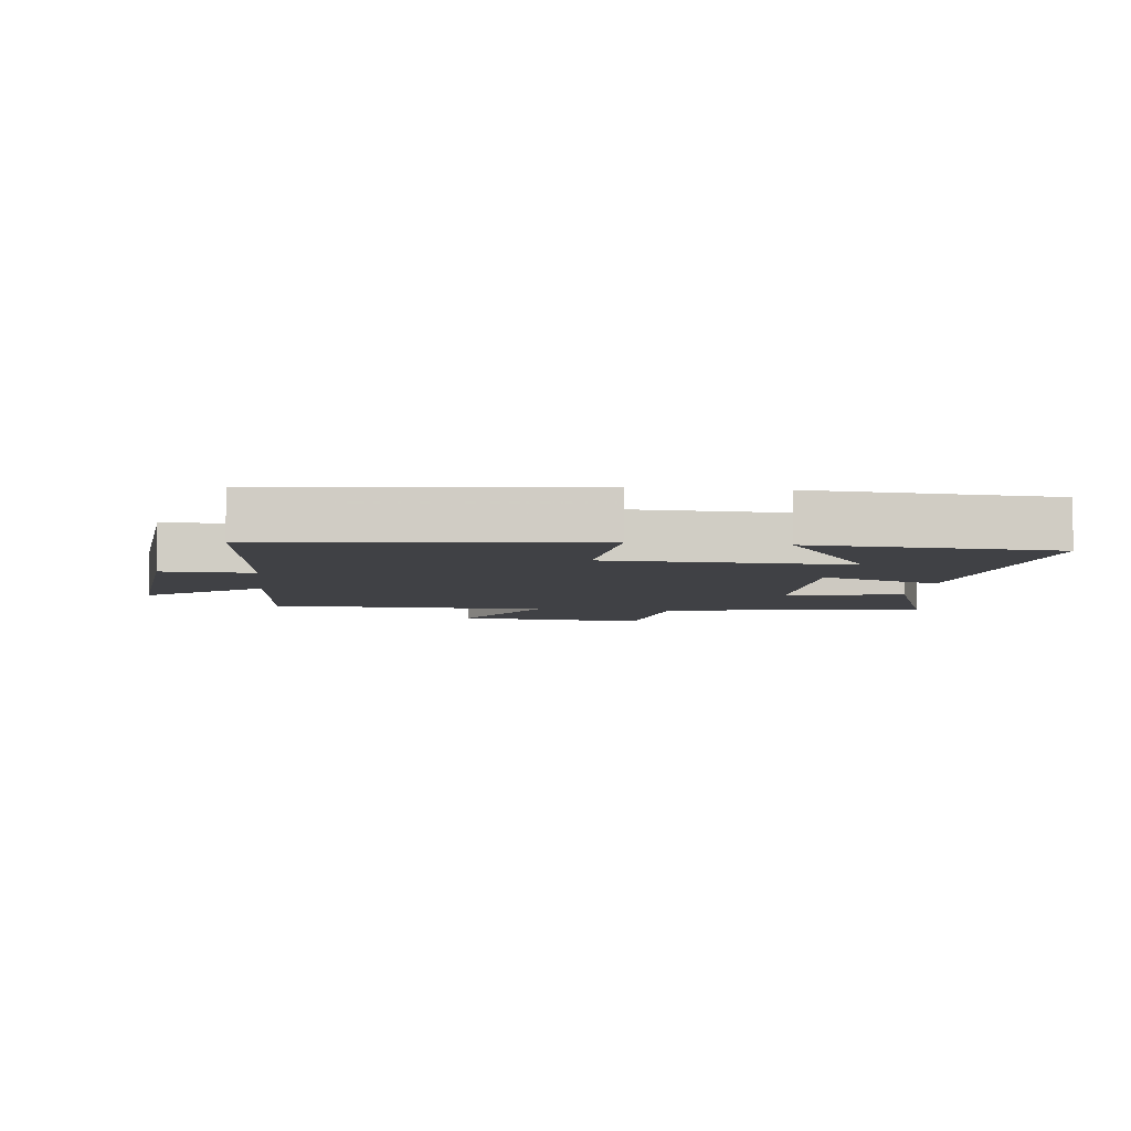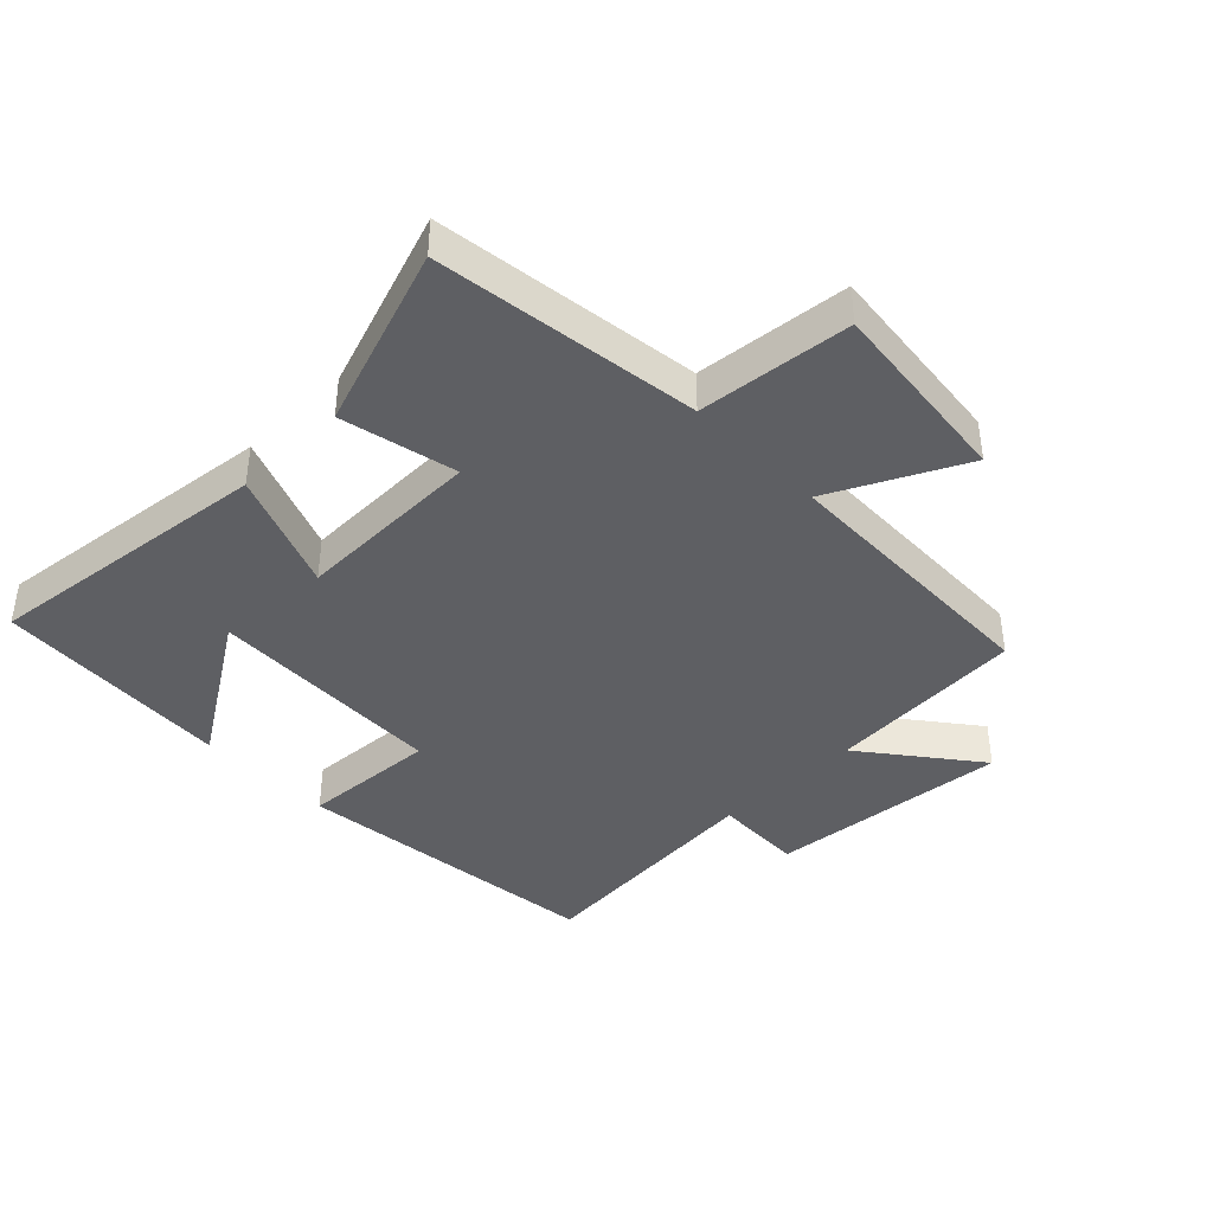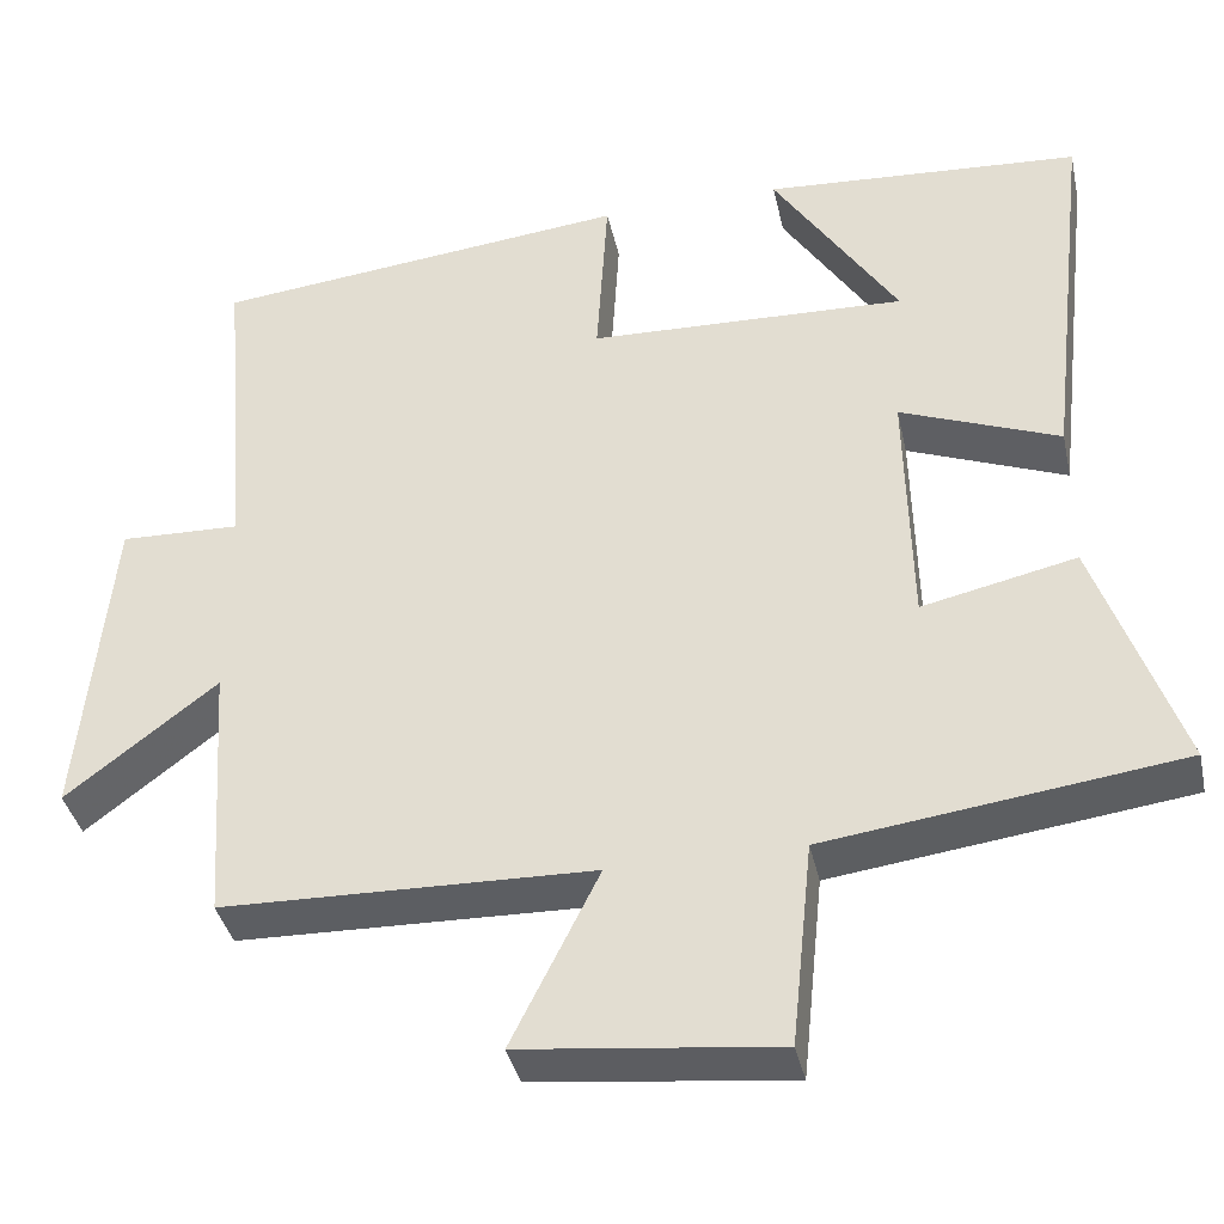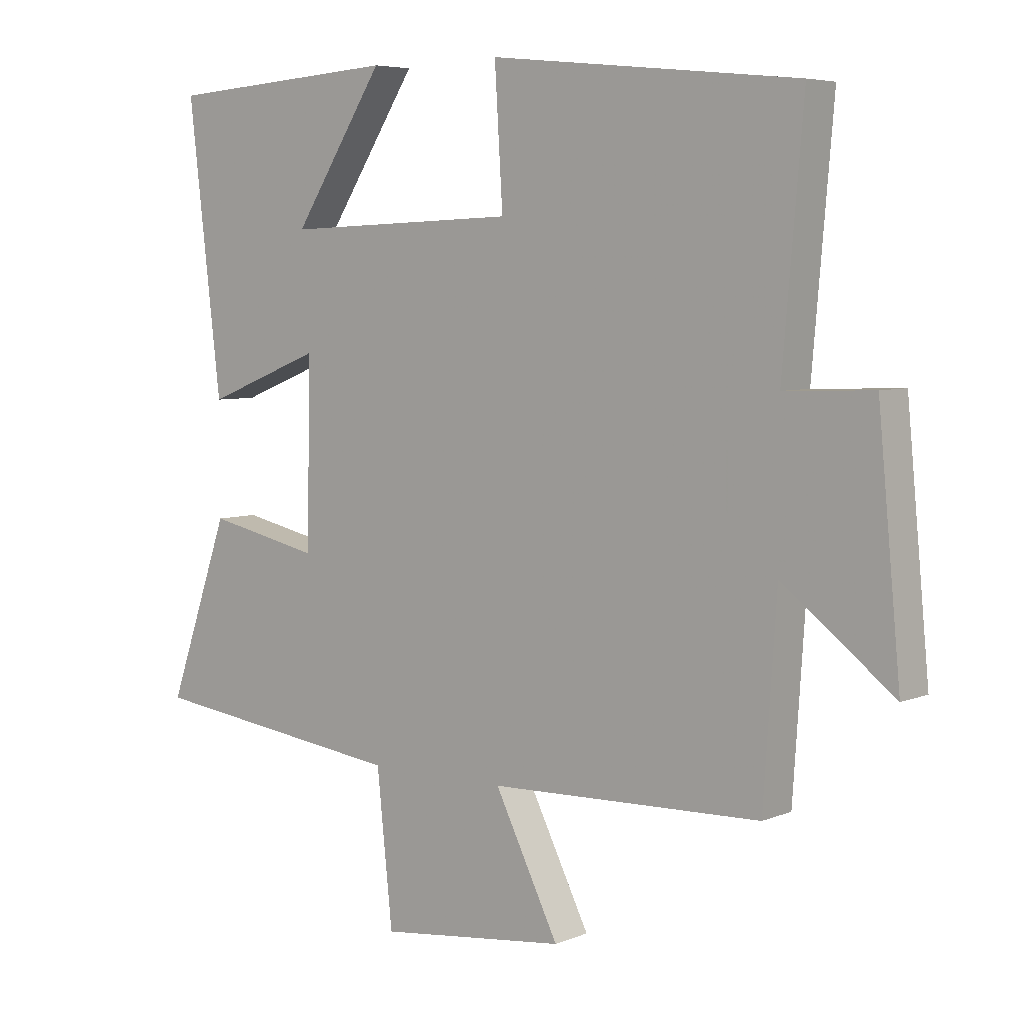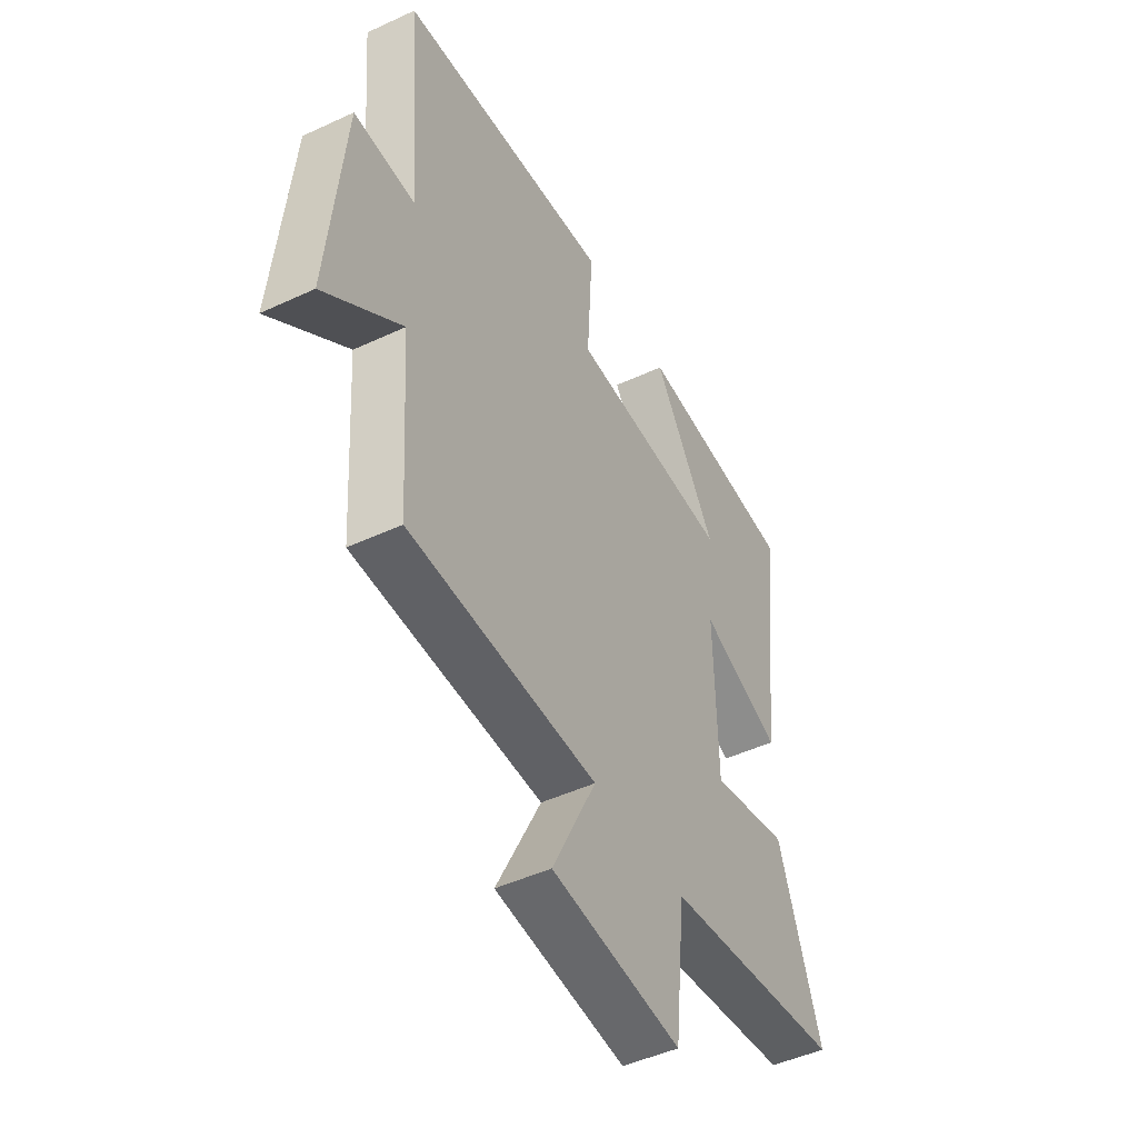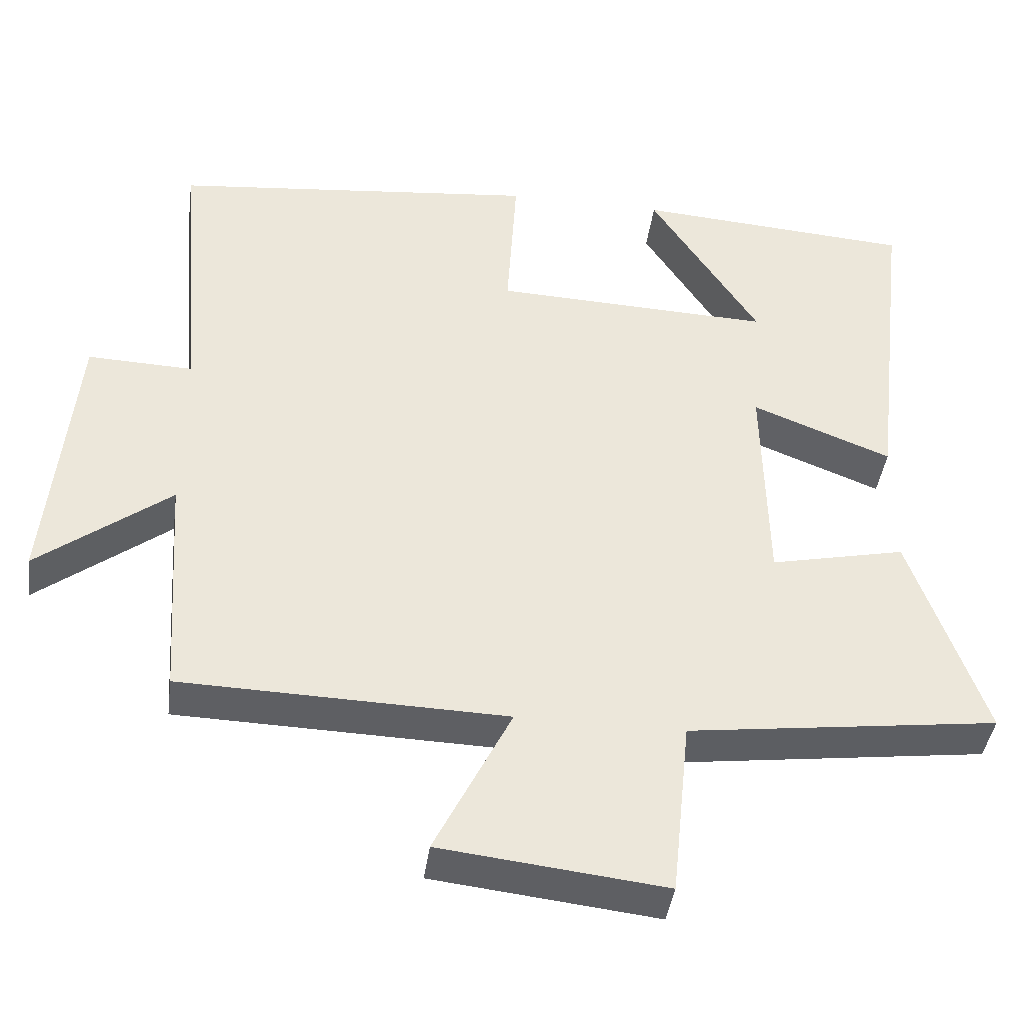
<metadata>
{"format":"obj","ext":"obj","renderer":"f3d","projection":"perspective","resolution":1024,"background":"white","views":[{"elev":-5.9,"azim":-6.6,"up":"+Y"},{"elev":-40.7,"azim":134.4,"up":"+Y"},{"elev":-38.4,"azim":12.3,"up":"+Z"},{"elev":5.6,"azim":-141.0,"up":"+Z"},{"elev":-47.1,"azim":-62.2,"up":"+Z"},{"elev":-41.5,"azim":-7.7,"up":"+Z"}]}
</metadata>
<code>
v -0.479 0.07 -0.488
v -0.5 0.07 -0.175
v -0.678 0.07 -0.312
v -0.642 0.07 0.068
v -0.5 0.07 0.063
v -0.533 0.07 0.448
v -0.038 0.07 0.5
v -0.051 0.07 0.286
v 0.325 0.07 0.272
v 0.178 0.07 0.5
v 0.553 0.07 0.474
v 0.5 0.07 0.019
v 0.312 0.07 0.093
v 0.318 0.07 -0.201
v 0.5 0.07 -0.161
v 0.599 0.07 -0.446
v 0.182 0.07 -0.5
v 0.157 0.07 -0.741
v -0.145 0.07 -0.707
v -0.042 0.07 -0.5
v -0.479 0 -0.488
v -0.5 0 -0.175
v -0.678 0 -0.312
v -0.642 0 0.068
v -0.5 0 0.063
v -0.533 0 0.448
v -0.038 0 0.5
v -0.051 0 0.286
v 0.325 0 0.272
v 0.178 0 0.5
v 0.553 0 0.474
v 0.5 0 0.019
v 0.312 0 0.093
v 0.318 0 -0.201
v 0.5 0 -0.161
v 0.599 0 -0.446
v 0.182 0 -0.5
v 0.157 0 -0.741
v -0.145 0 -0.707
v -0.042 0 -0.5
f 17 18 19 20
f 17 20 1 2
f 14 15 16 17
f 13 14 17 2
f 11 12 13
f 9 10 11
f 9 11 13
f 8 9 13 2
f 5 6 7 8
f 2 3 4 5
f 2 5 8
f 40 39 38 37
f 22 21 40 37
f 37 36 35 34
f 22 37 34 33
f 33 32 31
f 31 30 29
f 33 31 29
f 22 33 29 28
f 28 27 26 25
f 25 24 23 22
f 28 25 22
f 1 21 22 2
f 2 22 23 3
f 3 23 24 4
f 4 24 25 5
f 5 25 26 6
f 6 26 27 7
f 7 27 28 8
f 8 28 29 9
f 9 29 30 10
f 10 30 31 11
f 11 31 32 12
f 12 32 33 13
f 13 33 34 14
f 14 34 35 15
f 15 35 36 16
f 16 36 37 17
f 17 37 38 18
f 18 38 39 19
f 19 39 40 20
f 20 40 21 1

</code>
